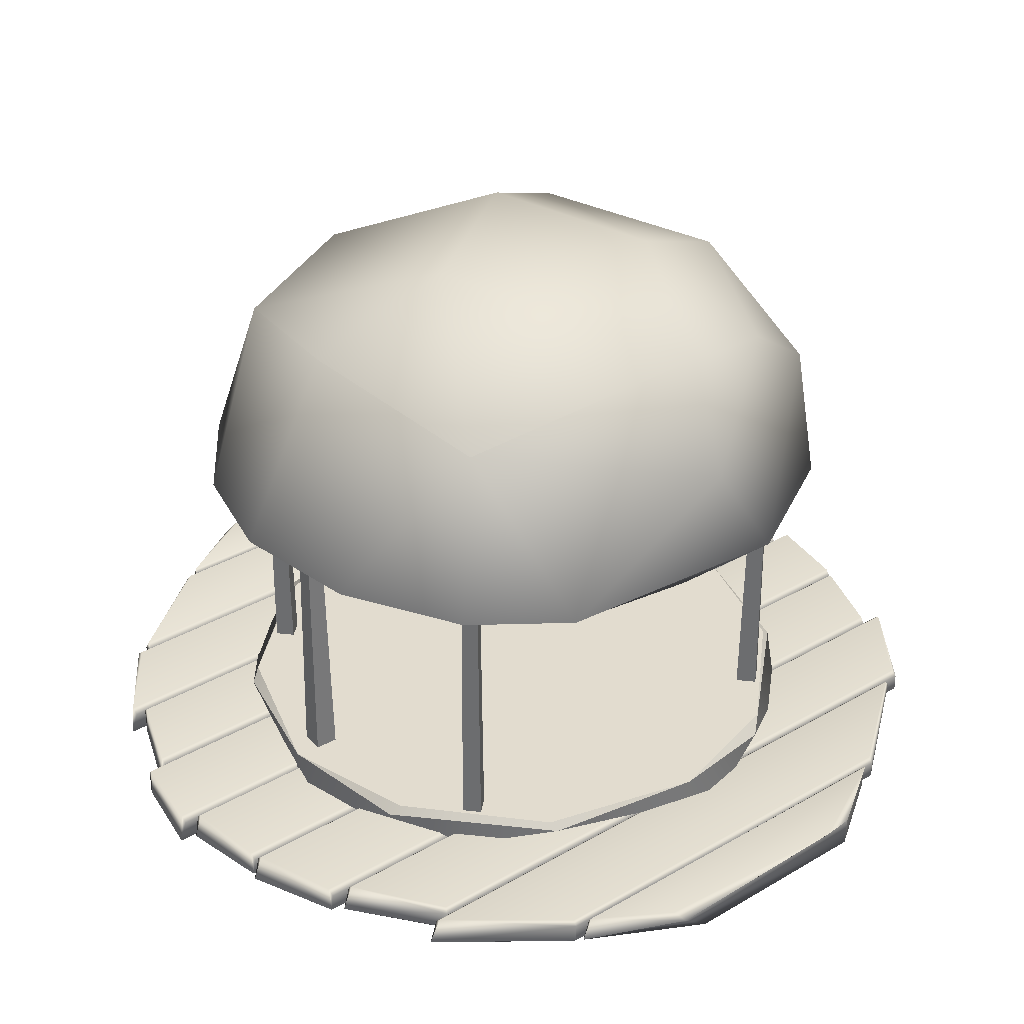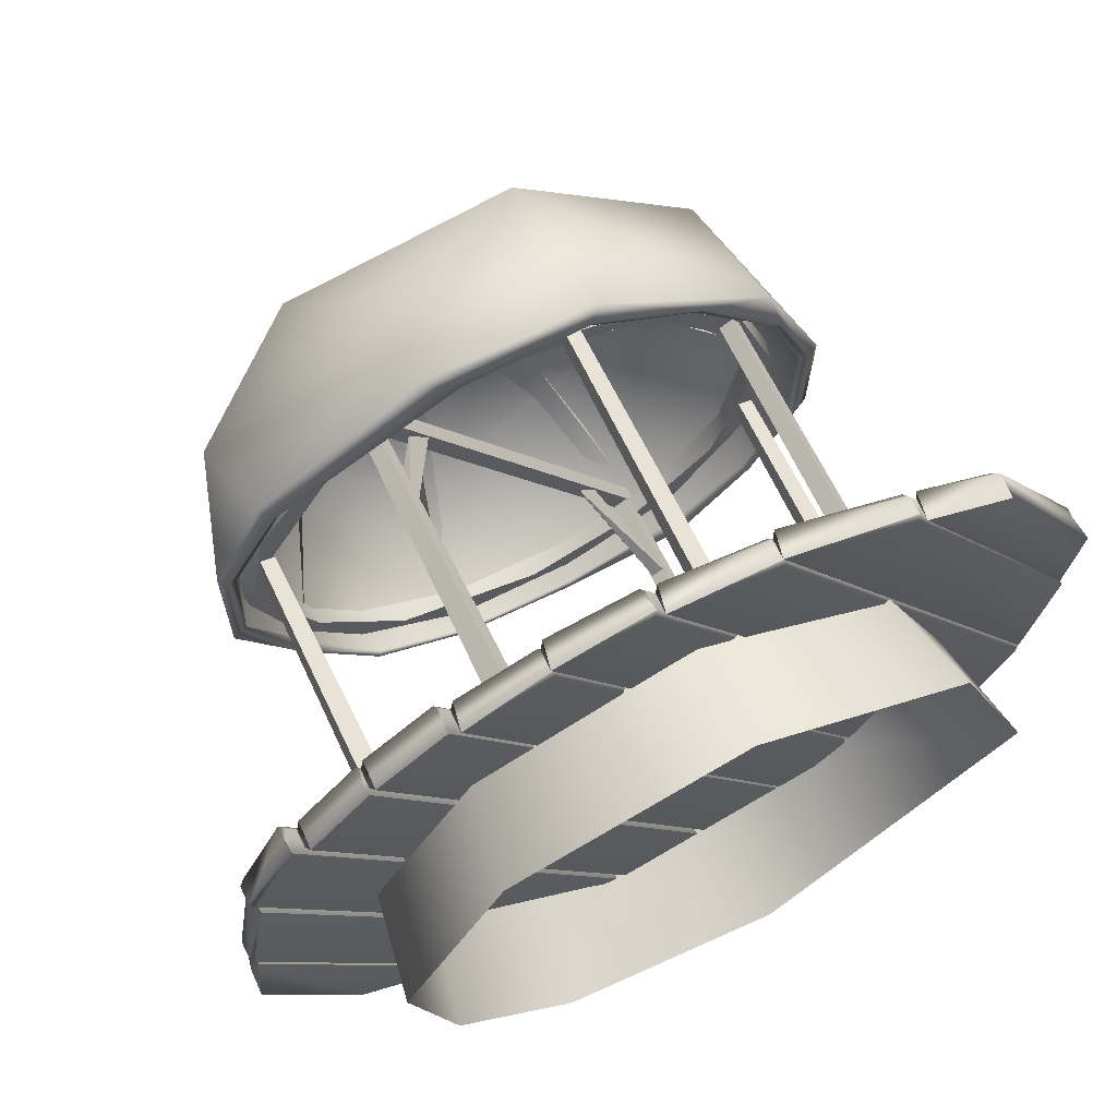
<metadata>
{"format":"obj","ext":"obj","renderer":"f3d","projection":"perspective","resolution":1024,"background":"white","views":[{"elev":34.7,"azim":-157.2,"up":"+Y"},{"elev":67.3,"azim":-25.9,"up":"+Z"}]}
</metadata>
<code>
g default
v 113 14.72 86.63
v 113.6 14.84 93.6
v 113.6 16.59 93.52
v 113 16.53 87.11
v 174.7 14.85 95.85
v 167.1 14.83 117.5
v 160.7 14.83 120.5
v 175.4 14.68 103.1
v 167.2 16.59 117.7
v 175.3 16.49 102.8
v 161 16.89 120.4
v 174.8 16.88 104.2
v 166.8 16.88 117.6
v 174.8 16.88 96.28
v 174.9 16.47 96.11
v 174.6 16.47 96.15
v 160.8 16.47 120.3
v 124.5 7.44 83.61
v 122.6 15.87 96.8
v 126.1 15.78 84.47
v 121.2 7.407 96.62
v 128.5 7.445 111.8
v 129.9 15.75 110.1
v 145.2 15.88 116.2
v 145.3 7.405 117.6
v 161.2 7.447 109.4
v 159.6 15.75 108.1
v 165.4 15.75 93.86
v 167.9 7.406 91.49
v 157.9 15.75 79.15
v 149.9 7.479 72.27
v 140.3 15.74 72.98
v 133.3 7.41 74.62
v 145.2 14.81 65
v 137.1 15.17 65.9
v 137.2 16.58 65.83
v 144.7 16.89 65.38
v 137.4 16.88 66.16
v 114.4 16.51 105.8
v 114.7 16.88 105.9
v 114.4 15.12 105.9
v 117.8 16.89 112.6
v 117.9 14.8 113.1
v 145.1 16.47 65.63
v 118.2 16.47 112.8
v 114.7 14.8 105.9
v 137.4 14.8 66.16
v 113.1 15.14 94.45
v 114.9 14.78 104.5
v 114.6 16.47 104.5
v 113.1 16.53 94.32
v 114.8 16.88 104.2
v 115.2 16.47 104.4
v 137.6 16.47 64.97
v 137.8 14.83 64.29
v 137.3 16.89 64.74
v 113.4 16.88 94.53
v 128.2 16.88 68.53
v 128 16.52 68.36
v 128 15.17 68.29
v 113.4 14.8 94.53
v 128.2 14.8 68.53
v 173.5 16.47 85.15
v 175 14.81 94.94
v 173.2 14.78 85.12
v 175 16.53 95.28
v 173.3 16.88 85.42
v 173 16.47 85.22
v 150.6 16.47 124.5
v 150.4 14.83 125.2
v 150.9 16.89 124.7
v 174.7 16.88 95.07
v 160 16.88 121
v 160.2 16.52 121.1
v 160.2 15.17 121.2
v 160 14.8 121
v 150.8 16.58 124.1
v 142.7 14.81 124.9
v 150.9 15.17 124
v 143.2 16.89 124.5
v 150.5 16.88 123.8
v 173.6 16.51 84.13
v 173.2 16.88 84.01
v 170.1 16.9 77.27
v 173.6 15.12 84.04
v 170.1 14.8 76.8
v 142.9 16.47 124.3
v 169.7 16.47 77.15
v 173.2 14.8 84.01
v 150.5 14.8 123.8
v 142.3 15.17 125.3
v 135.8 16.9 123.9
v 135.3 14.82 124.2
v 142 16.89 125
v 164.9 16.89 72.77
v 169.1 14.8 77.44
v 164.9 14.79 72.3
v 169 16.89 77.56
v 135.4 16.47 123.7
v 164.5 16.47 72.56
v 169.4 16.47 77.82
v 142.4 16.47 125.2
v 169.4 15.22 77.82
v 142 14.8 125
v 145.8 15.17 64.24
v 152.4 16.9 65.66
v 152.9 14.82 65.32
v 146.1 16.89 64.54
v 123.3 16.89 116.8
v 119 14.8 112.1
v 123.3 14.79 117.2
v 119.1 16.89 112
v 152.7 16.47 65.86
v 123.6 16.47 117
v 118.8 16.47 111.7
v 145.8 16.47 64.37
v 118.8 15.22 111.7
v 146.1 14.8 64.58
v 165 14.8 70.93
v 160 14.79 66.91
v 160.1 16.9 67.38
v 164.9 16.89 71.07
v 129.9 16.89 120.5
v 135.7 15.17 123.1
v 129.4 14.81 120.7
v 135.4 16.89 122.8
v 129.5 16.47 120.3
v 159.7 16.47 67.2
v 165.2 16.47 71.31
v 135.8 16.47 122.9
v 165.2 15.22 71.31
v 135.5 14.8 122.7
v 128.6 16.9 121.2
v 123.7 14.8 117.6
v 128.6 14.79 121.6
v 123.8 16.89 117.5
v 158.8 16.89 68.01
v 153 15.17 65.43
v 159.3 14.81 67.79
v 153.3 16.89 65.75
v 159.2 16.47 68.23
v 129 16.47 121.3
v 123.5 16.47 117.2
v 152.9 16.47 65.59
v 123.5 15.22 117.2
v 153.2 14.8 65.8
v 127.6 14.85 68.87
v 127.3 16.47 69.27
v 127.1 16.89 69.14
v 113.4 16.88 93.26
v 121.8 16.88 72.14
v 113.8 16.88 84.7
v 120.9 16.29 72.21
v 119.9 14.8 73.96
v 134.5 34.21 111.1
v 137.4 41.1 105.4
v 133.7 34.21 110.6
v 134.6 33.27 110.1
v 137.5 40.16 104.3
v 138.3 40.16 104.8
v 154.5 41.31 78.27
v 153.5 40.09 77.64
v 153.5 41.31 77.64
v 154.5 40.09 78.27
v 150.8 40.85 84.28
v 153.9 34.42 78.13
v 149.9 40.85 83.76
v 149.9 39.91 84.82
v 153 33.49 78.67
v 153.9 33.49 79.19
v 126.7 47.73 97.83
v 123.5 39.86 98.78
v 124 44.63 98.77
v 133.8 52.4 97.53
v 143.9 53.76 94.81
v 144.1 54.97 95.16
v 143.8 54.97 94.08
v 155.5 51.44 91.11
v 143.9 53.83 95.66
v 155.7 50.68 102.5
v 151.5 53.2 99.87
v 161.7 40.4 105.1
v 157.1 51.02 101.3
v 161.8 44.22 104.8
v 142.6 52.47 84.46
v 144.5 54.97 94.54
v 144.5 53.86 94.54
v 147.4 52 106.1
v 151.7 50.97 83.6
v 154.7 41.49 78.04
v 154.5 44.4 78.23
v 153.8 41.04 77.21
v 150.8 49.82 81.78
v 153.5 44.4 77.66
v 127.2 39.92 84.82
v 128.3 44.65 84.42
v 131.8 50.47 87.93
v 138.2 53.48 90.19
v 145 53.89 94.18
v 133.6 39.93 112.2
v 133.3 44.38 110.9
v 136.4 50.36 106.9
v 139.2 53.32 101.1
v 143.7 53.98 94.47
v 138.6 18.15 75.38
v 139 38.85 76.57
v 138.7 38.85 75.49
v 138.9 18.15 76.75
v 139.9 18.15 75.05
v 139.8 38.85 75.23
v 140.1 38.85 76.31
v 140.3 18.15 76.42
v 154 18.15 79.64
v 154.4 40.09 78.32
v 153.9 40.09 79.27
v 154.8 18.15 78.23
v 152.9 40.09 78.7
v 152.5 18.15 78.79
v 153.5 40.09 77.75
v 153.4 18.15 77.38
v 161.8 18.15 89.58
v 162.2 38.85 90.76
v 161.9 38.85 89.69
v 162.1 18.15 90.94
v 163.1 18.15 89.25
v 163 38.85 89.42
v 163.5 18.15 90.61
v 163.3 38.85 90.5
v 159.8 38.85 104.9
v 160.3 18.15 103.8
v 159.6 18.15 104.9
v 160.3 38.85 103.9
v 161.3 38.85 104.5
v 161.4 18.15 104.5
v 160.7 38.85 105.5
v 160.7 18.15 105.6
v 147.7 38.85 113
v 147.6 18.15 112.9
v 147.9 18.15 114.2
v 147.9 38.85 114.1
v 148.8 18.15 112.6
v 148.8 38.85 112.7
v 149 38.85 113.8
v 149.1 18.15 113.9
v 134 40.09 109.9
v 133.1 18.15 111
v 133.4 40.09 110.9
v 133.9 18.15 109.6
v 134.9 40.09 110.5
v 135.2 18.15 110.4
v 134.4 18.15 111.8
v 134.4 40.09 111.5
v 124.5 38.85 98.7
v 125.7 18.15 98.19
v 124.3 18.15 98.55
v 125.6 38.85 98.44
v 125.9 38.85 99.52
v 126.1 18.15 99.67
v 124.6 18.15 100
v 124.8 38.85 99.78
v 133.3 41.31 111
v 133.3 40.09 111
v 134.3 41.31 111.6
v 134.3 40.09 111.6
v 131.8 50.87 86.65
v 135.3 50.79 107.8
v 141.5 37.82 116.3
v 149.1 48.7 113.8
v 149.1 37.82 116
v 133.9 38.31 114.6
v 134 50.82 107
v 126.7 49.49 99.62
v 126.8 38.28 107.3
v 122.8 38.29 99.86
v 122.5 38.01 92.07
v 128.7 51.52 91.22
v 126.7 38.22 84.2
v 135.4 50.27 81.5
v 131.9 37.78 77.02
v 140.3 48.89 77.33
v 138.9 37.81 73.63
v 147.9 37.79 74.04
v 156.4 37.5 77.37
v 152.8 50.71 81.67
v 162.2 37.32 82.82
v 162.6 47.51 90.88
v 165.5 37.35 89.83
v 127.9 40.1 84.93
v 125.6 38.86 90.32
v 127.9 38.85 84.91
v 125 40.14 93.2
v 125.4 38.86 99.16
v 126.5 40.1 101.9
v 131.3 38.84 109.3
v 131.6 40.1 109.2
v 142.3 38.87 113.7
v 142.6 40.08 113.9
v 154 38.83 111.1
v 154 40.1 110.8
v 161.6 38.89 101.9
v 160 40.1 104.4
v 162.9 40.1 96
v 162.7 38.86 93.06
v 160.2 38.89 84.63
v 161.3 40.1 87.33
v 156.2 40.1 80.04
v 153.7 38.86 78.51
v 145.4 38.89 75.57
v 148.2 40.1 76.28
v 139.3 40.1 76.1
v 134.4 38.82 78.1
v 131.6 40.1 80.35
v 123 40.24 92.81
v 126.3 40.12 83.96
v 124.8 40.1 102.6
v 130.4 40.23 110.6
v 142.4 40.13 115.6
v 155 40.2 112.3
v 161.6 40.1 105.3
v 164.8 40.2 96.31
v 163 40.1 86.63
v 157.4 40.23 78.63
v 148.6 40.1 74.51
v 138.9 40.12 74.34
v 130.4 40.1 78.98
v 126.6 38.86 84.15
v 123.4 38.9 92.97
v 125.1 38.86 102.5
v 130.6 38.89 110.3
v 142.3 38.8 115.4
v 154.8 38.85 112.1
v 161.3 38.86 105.2
v 164.4 38.85 96.18
v 162.7 38.86 86.75
v 157.2 38.89 78.93
v 148.6 38.86 74.82
v 139 38.81 74.6
v 130.6 38.86 79.22
v 122.6 40.43 100.4
v 155.3 51.11 92.41
v 163.3 43.83 89.08
v 163.6 44.49 90.67
v 155.7 52.14 92.32
v 160.3 44.42 105.5
v 141.3 53.11 84.71
v 143.4 53.86 94.8
v 143.4 54.97 94.8
v 141.4 52.07 85.09
v 138.9 45.12 75.48
v 139.1 43.15 75.57
v 147.8 45.58 114.4
v 146.2 52.64 106.4
v 146.1 51.6 106
v 140.4 44.99 75.88
v 148.7 45.72 113.4
v 149.3 37.43 116.8
v 139.7 37.08 116.7
v 137 38.03 117.7
v 149.7 37.99 118.2
v 126.1 37.76 107.9
v 137.5 45.71 115.6
v 149.3 49.74 115
v 133.1 52.13 107.9
v 124.2 46.02 104.3
v 126.3 49.69 99.66
v 125.4 38.64 108.3
v 122.2 38.19 100.1
v 121.6 38.65 100.3
v 121.5 38.51 89.71
v 124.5 45.7 86.4
v 128.2 52.2 90.83
v 139.2 50.15 75.65
v 126.1 37.61 83.83
v 131.3 38.11 75.8
v 131.6 37.61 76.48
v 138.5 38.14 72.41
v 138.8 37.75 73.02
v 148.1 38.11 72.37
v 148 37.64 73.22
v 157.4 37.8 76.01
v 153.4 51.87 80.67
v 156.9 36.82 76.76
v 163.6 37.61 81.87
v 163.9 48.51 90.56
v 167.2 37.64 89.42
v 162.9 37.09 82.37
v 166.4 37.21 89.7
v 165.6 37.31 97.92
v 166.4 37.1 98.04
v 162.8 37.25 105.8
v 167.3 37.6 98.13
v 163.3 36.45 106.3
v 156.7 37.45 112.1
v 162.7 37.62 109.2
v 157.2 36.94 112.9
v 163 49.14 102.7
v 149.8 54.34 105.2
v 146.8 56.7 87.79
v 135.5 55.56 100.1
v 161.4 47.81 102.4
v 156.5 44.4 111.4
v 154.1 53.07 95.93
v 142.8 54.62 87.3
v 136.3 54.12 99.4
v 154.3 18.19 113.1
v 162.7 18.14 104.6
v 143 18.15 115.6
v 164.9 18.16 95.28
v 162.5 18.16 84.58
v 154.5 18.12 76.07
v 144.5 18.16 73.66
v 133.3 18.15 76.35
v 125.1 18.15 84.84
v 122.8 18.15 94.71
v 125.7 18.2 105.2
v 133 17.96 113
v 142 17.7 116.2
v 155.2 17.58 113
v 125.6 17.58 106
v 122.3 17.69 92.74
v 165.5 17.69 96.52
v 162.3 17.58 83.31
v 132.6 17.58 76.26
v 145.1 17.61 73.01
v 164.7 16.22 102.9
v 149 16.42 115.7
v 165 16.41 89.53
v 135.7 16.22 115.4
v 152.2 16.22 73.87
v 122.8 16.42 99.74
v 138.8 16.41 73.55
v 123.1 16.22 86.38
g SheldaReturnFixed01_Med FixedCampGroup CampOffset Terrain
f 1 2 3
f 1 3 4
f 5 6 7
f 8 6 5
f 9 6 8
f 10 9 8
f 9 7 6
f 9 11 7
f 9 10 12
f 11 9 13
f 12 13 9
f 13 12 11
f 10 14 12
f 14 11 12
f 14 10 15
f 15 10 8
f 15 8 5
f 16 14 15
f 11 14 16
f 5 16 15
f 5 7 16
f 17 7 11
f 16 17 11
f 7 17 16
f 18 19 20
f 19 18 21
f 22 19 21
f 19 22 23
f 22 24 23
f 24 22 25
f 26 24 25
f 24 26 27
f 28 27 26
f 28 26 29
f 28 29 30
f 31 30 29
f 30 31 32
f 31 33 32
f 18 32 33
f 32 18 20
f 34 35 36
f 36 37 34
f 37 36 38
f 39 38 36
f 35 39 36
f 38 39 40
f 35 41 39
f 42 38 40
f 42 40 39
f 42 37 38
f 41 42 39
f 42 41 43
f 42 44 37
f 34 37 44
f 44 43 34
f 44 42 45
f 44 45 43
f 42 43 45
f 35 46 41
f 43 41 46
f 34 43 46
f 34 47 35
f 34 46 47
f 46 35 47
f 48 49 50
f 48 50 51
f 52 51 50
f 53 52 50
f 50 49 53
f 49 54 53
f 54 52 53
f 54 49 55
f 55 56 54
f 52 54 56
f 56 57 52
f 51 52 57
f 57 56 58
f 58 51 57
f 58 56 59
f 51 58 59
f 55 59 56
f 59 55 60
f 60 51 59
f 60 48 51
f 60 61 48
f 61 49 48
f 61 60 62
f 62 49 61
f 60 55 62
f 49 62 55
f 63 64 65
f 63 66 64
f 67 66 63
f 68 67 63
f 65 68 63
f 65 69 68
f 68 69 67
f 65 70 69
f 69 70 71
f 71 67 69
f 66 67 72
f 73 72 67
f 73 67 71
f 72 73 66
f 73 71 74
f 74 66 73
f 74 71 70
f 74 70 75
f 66 74 75
f 66 75 64
f 76 64 75
f 75 70 76
f 76 65 64
f 65 76 70
f 77 78 79
f 78 77 80
f 81 80 77
f 77 82 81
f 82 77 79
f 83 80 81
f 83 81 82
f 80 83 84
f 84 83 82
f 84 82 85
f 85 86 84
f 82 79 85
f 80 84 87
f 87 78 80
f 86 78 87
f 86 88 84
f 86 87 88
f 88 87 84
f 85 79 89
f 89 86 85
f 78 86 89
f 78 90 79
f 78 89 90
f 90 89 79
f 91 92 93
f 92 91 94
f 94 95 92
f 96 97 95
f 95 98 96
f 95 94 98
f 92 95 99
f 99 93 92
f 97 93 99
f 97 100 95
f 97 99 100
f 100 99 95
f 98 94 101
f 102 101 94
f 94 91 102
f 101 102 91
f 101 103 98
f 101 91 103
f 96 98 103
f 103 91 96
f 104 96 91
f 93 104 91
f 104 97 96
f 97 104 93
f 105 106 107
f 106 105 108
f 109 106 108
f 109 110 111
f 110 109 112
f 109 108 112
f 109 113 106
f 107 106 113
f 113 111 107
f 113 109 114
f 113 114 111
f 109 111 114
f 108 115 112
f 115 108 116
f 108 105 116
f 105 115 116
f 117 112 115
f 105 117 115
f 112 117 110
f 105 110 117
f 110 105 118
f 118 111 110
f 107 118 105
f 111 118 107
f 119 120 121
f 121 122 119
f 123 122 121
f 124 123 125
f 123 124 126
f 122 123 126
f 123 121 127
f 125 123 127
f 120 125 127
f 120 128 121
f 120 127 128
f 128 127 121
f 122 126 129
f 130 129 126
f 126 124 130
f 129 130 124
f 129 131 122
f 129 124 131
f 119 122 131
f 131 124 119
f 132 119 124
f 125 132 124
f 119 132 125
f 119 125 120
f 133 134 135
f 134 133 136
f 137 136 133
f 138 137 139
f 137 138 140
f 136 137 140
f 133 141 137
f 141 139 137
f 141 135 139
f 141 133 142
f 141 142 135
f 135 142 133
f 140 143 136
f 143 140 144
f 140 138 144
f 138 143 144
f 145 136 143
f 138 145 143
f 136 145 134
f 138 134 145
f 134 138 146
f 139 146 138
f 139 134 146
f 139 135 134
f 3 2 147
f 148 3 147
f 147 149 148
f 148 150 3
f 150 148 149
f 150 4 3
f 150 149 151
f 4 150 152
f 150 151 152
f 4 152 153
f 151 153 152
f 151 149 153
f 147 153 149
f 1 4 153
f 153 154 1
f 153 147 154
f 2 1 154
f 2 154 147
f 155 156 157
f 158 159 160
f 161 162 163
f 162 161 164
f 165 166 167
f 168 169 170
f 171 172 173
f 174 175 176
f 177 178 175
f 179 180 181
f 182 183 184
f 185 186 187
f 186 188 187
f 189 190 191
f 192 193 194
f 195 196 197
f 179 197 198
f 198 199 179
f 200 201 202
f 202 203 204
f 205 206 207
f 206 205 208
f 209 210 211
f 209 211 212
f 206 208 212
f 212 211 206
f 207 209 205
f 209 207 210
f 210 206 211
f 206 210 207
f 213 214 215
f 214 213 216
f 217 213 215
f 213 217 218
f 219 218 217
f 218 219 220
f 219 216 220
f 216 219 214
f 221 222 223
f 222 221 224
f 223 225 221
f 225 223 226
f 222 224 227
f 227 228 222
f 225 226 228
f 225 228 227
f 226 222 228
f 222 226 223
f 229 230 231
f 230 229 232
f 233 230 232
f 230 233 234
f 231 235 229
f 235 231 236
f 234 235 236
f 235 234 233
f 229 235 232
f 232 235 233
f 237 238 239
f 237 239 240
f 237 241 238
f 241 237 242
f 241 242 243
f 241 243 244
f 239 243 240
f 243 239 244
f 242 240 243
f 240 242 237
f 245 246 247
f 246 245 248
f 249 250 245
f 248 245 250
f 250 249 251
f 251 249 252
f 247 246 251
f 247 251 252
f 253 254 255
f 254 253 256
f 254 256 257
f 254 257 258
f 259 257 260
f 257 259 258
f 253 255 259
f 253 259 260
f 257 256 260
f 256 253 260
f 157 159 158
f 159 157 156
f 160 155 158
f 155 160 156
f 261 163 162
f 261 162 262
f 163 261 263
f 163 263 161
f 264 164 161
f 264 161 263
f 262 162 164
f 262 164 264
f 264 261 262
f 261 264 263
f 167 166 169
f 169 168 167
f 165 170 166
f 170 165 168
f 198 197 265
f 196 265 197
f 203 202 266
f 201 266 202
f 204 193 189
f 193 192 189
f 190 189 192
f 267 268 269
f 270 268 267
f 270 271 268
f 271 270 272
f 272 270 273
f 272 273 274
f 275 272 274
f 272 275 276
f 277 276 275
f 277 278 276
f 277 279 278
f 279 280 278
f 279 281 280
f 281 282 280
f 282 283 280
f 280 283 284
f 284 283 285
f 285 286 284
f 286 285 287
f 288 289 290
f 289 288 291
f 292 289 291
f 291 293 292
f 294 292 293
f 293 295 294
f 296 294 295
f 295 297 296
f 297 298 296
f 298 297 299
f 299 300 298
f 300 299 301
f 300 301 302
f 302 303 300
f 302 304 303
f 304 302 305
f 304 305 306
f 307 304 306
f 306 308 307
f 308 306 309
f 308 309 310
f 310 311 308
f 311 310 312
f 290 311 312
f 290 312 288
f 313 288 314
f 313 291 288
f 315 291 313
f 291 315 293
f 316 293 315
f 293 316 295
f 317 295 316
f 295 317 297
f 318 297 317
f 297 318 299
f 319 299 318
f 299 319 301
f 302 301 319
f 319 320 302
f 320 305 302
f 320 321 305
f 321 306 305
f 306 321 322
f 322 309 306
f 309 322 323
f 323 310 309
f 310 323 324
f 312 310 324
f 324 325 312
f 314 312 325
f 312 314 288
f 289 326 290
f 326 289 327
f 289 292 327
f 328 327 292
f 292 329 328
f 292 294 329
f 294 330 329
f 330 294 296
f 331 330 296
f 296 298 331
f 332 331 298
f 298 300 332
f 332 300 333
f 303 333 300
f 304 333 303
f 333 304 334
f 334 304 335
f 307 335 304
f 308 335 307
f 335 308 336
f 336 308 337
f 311 337 308
f 337 311 338
f 311 326 338
f 326 311 290
f 314 338 326
f 314 325 338
f 325 337 338
f 325 324 337
f 323 337 324
f 337 323 336
f 322 336 323
f 336 322 335
f 334 335 322
f 322 321 334
f 320 334 321
f 334 320 333
f 319 333 320
f 333 319 332
f 331 332 319
f 331 319 318
f 330 331 318
f 330 318 317
f 316 330 317
f 330 316 329
f 316 328 329
f 328 316 315
f 313 328 315
f 328 313 327
f 327 313 326
f 314 326 313
f 172 171 339
f 171 174 339
f 174 171 175
f 340 341 342
f 341 340 178
f 340 175 178
f 342 343 340
f 343 175 340
f 175 343 176
f 199 183 179
f 179 183 180
f 183 182 180
f 180 182 344
f 345 346 347
f 346 345 348
f 345 349 348
f 348 349 350
f 351 352 353
f 346 353 352
f 352 347 346
f 348 187 346
f 187 348 185
f 348 354 185
f 354 348 350
f 353 355 351
f 355 353 188
f 353 187 188
f 187 353 346
f 356 267 269
f 356 357 267
f 267 357 270
f 357 356 358
f 359 358 356
f 360 270 357
f 358 360 357
f 270 360 273
f 358 359 361
f 361 359 362
f 363 361 362
f 364 361 363
f 364 358 361
f 365 364 363
f 360 358 366
f 366 358 364
f 367 273 360
f 366 367 360
f 273 367 274
f 275 274 367
f 367 366 368
f 368 366 364
f 368 369 367
f 369 368 364
f 367 369 275
f 370 364 365
f 364 370 369
f 365 371 370
f 371 372 370
f 373 275 369
f 275 373 277
f 373 279 277
f 370 374 369
f 372 374 370
f 369 375 373
f 373 375 279
f 369 374 375
f 281 279 375
f 376 375 374
f 374 372 376
f 375 377 281
f 375 376 377
f 372 378 376
f 376 378 377
f 379 281 377
f 379 377 378
f 281 379 282
f 379 283 282
f 372 380 378
f 378 380 379
f 380 372 381
f 283 379 382
f 379 380 382
f 382 285 283
f 380 381 383
f 383 381 384
f 383 384 385
f 380 386 382
f 380 383 386
f 285 382 386
f 385 386 383
f 386 287 285
f 386 385 387
f 287 386 387
f 387 388 287
f 388 387 389
f 389 390 388
f 387 391 389
f 385 391 387
f 391 385 384
f 390 389 392
f 392 393 390
f 394 389 391
f 389 394 392
f 393 392 395
f 395 392 394
f 395 269 393
f 269 395 356
f 395 359 356
f 359 395 394
f 359 394 362
f 394 391 396
f 362 394 396
f 391 384 396
f 397 362 396
f 398 396 384
f 398 397 396
f 398 384 381
f 372 398 381
f 371 398 372
f 399 362 397
f 398 399 397
f 398 371 399
f 363 362 399
f 365 399 371
f 399 365 363
f 388 286 287
f 286 388 400
f 390 400 388
f 401 400 390
f 401 390 393
f 393 268 401
f 400 401 268
f 268 393 269
f 402 286 400
f 268 402 400
f 403 286 402
f 286 403 284
f 403 280 284
f 280 403 278
f 278 403 276
f 404 402 268
f 403 402 404
f 276 403 404
f 404 268 271
f 276 404 272
f 272 404 271
f 405 406 407
f 406 408 407
f 408 409 407
f 409 410 407
f 410 411 407
f 411 412 407
f 412 413 407
f 413 414 407
f 414 415 407
f 415 416 407
f 407 416 417
f 417 405 407
f 405 417 418
f 418 406 405
f 419 416 415
f 415 420 419
f 420 415 414
f 414 413 420
f 408 406 421
f 421 409 408
f 409 421 422
f 422 410 409
f 413 412 423
f 411 423 412
f 411 410 424
f 424 423 411
f 425 406 418
f 425 421 406
f 426 425 418
f 421 425 427
f 426 418 417
f 427 422 421
f 428 426 417
f 422 427 429
f 417 416 428
f 429 410 422
f 416 419 428
f 429 424 410
f 430 428 419
f 424 429 431
f 419 420 430
f 423 424 431
f 420 432 430
f 423 431 432
f 420 413 432
f 413 423 432

</code>
